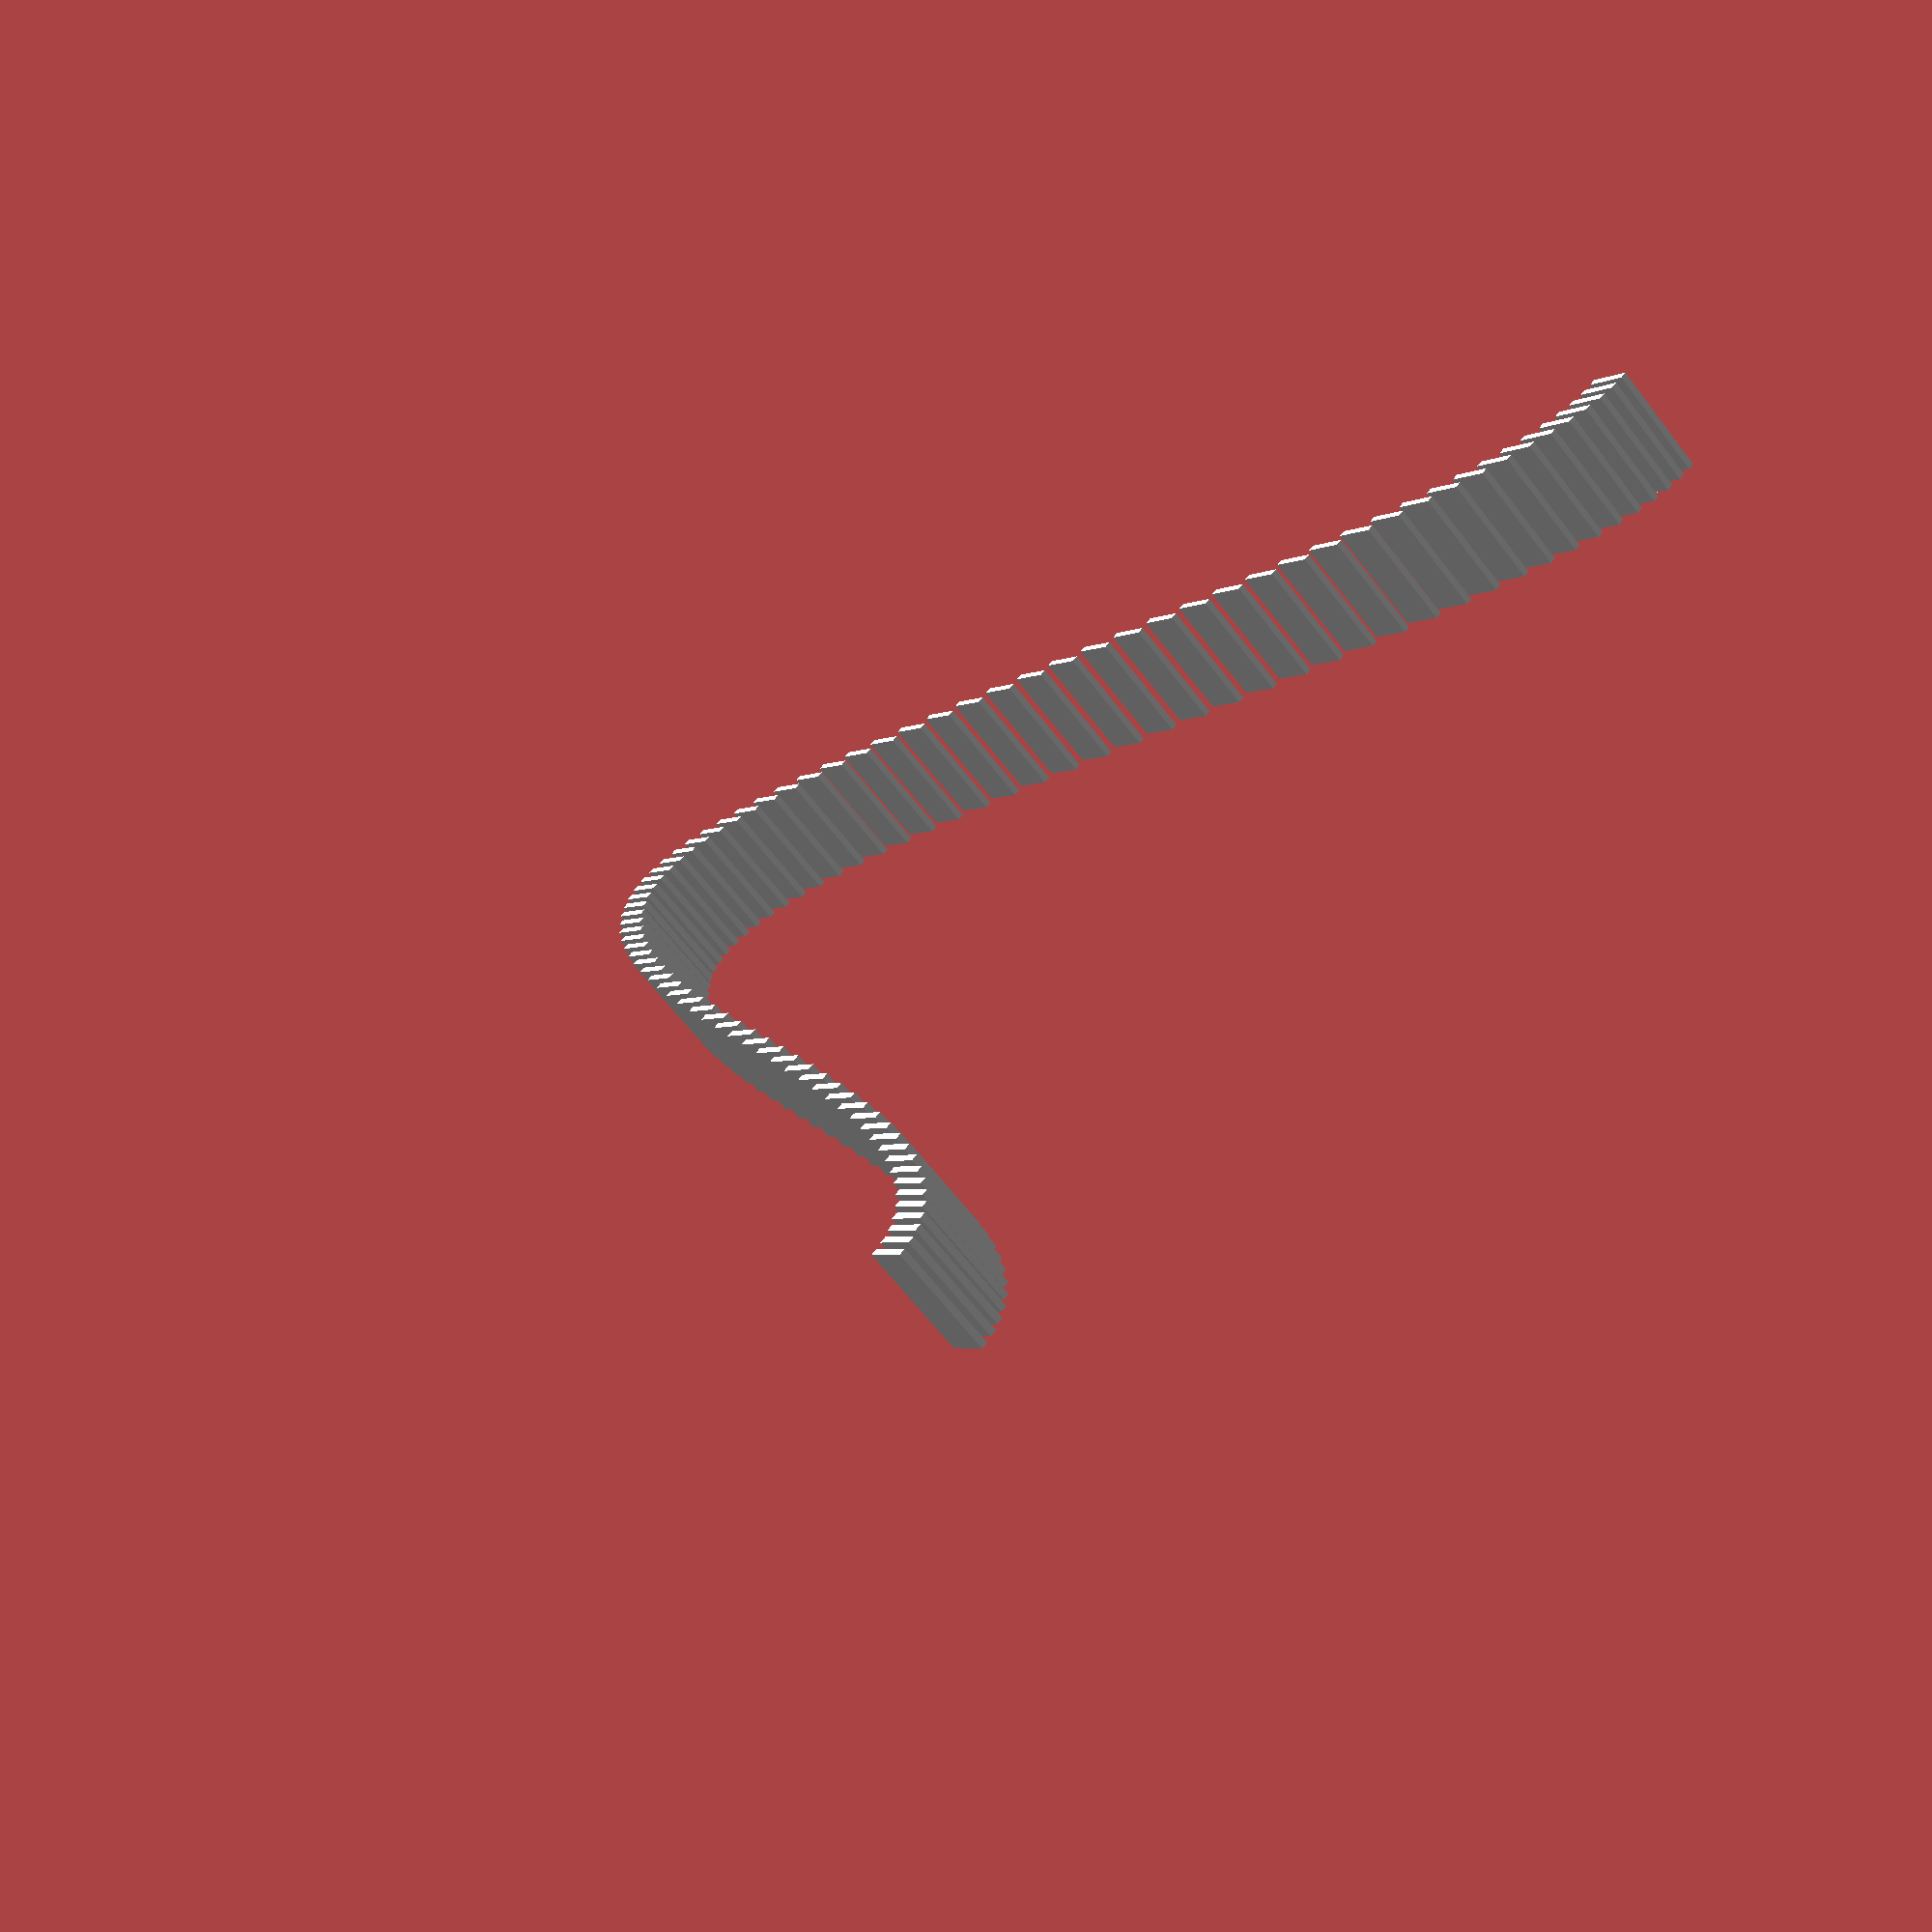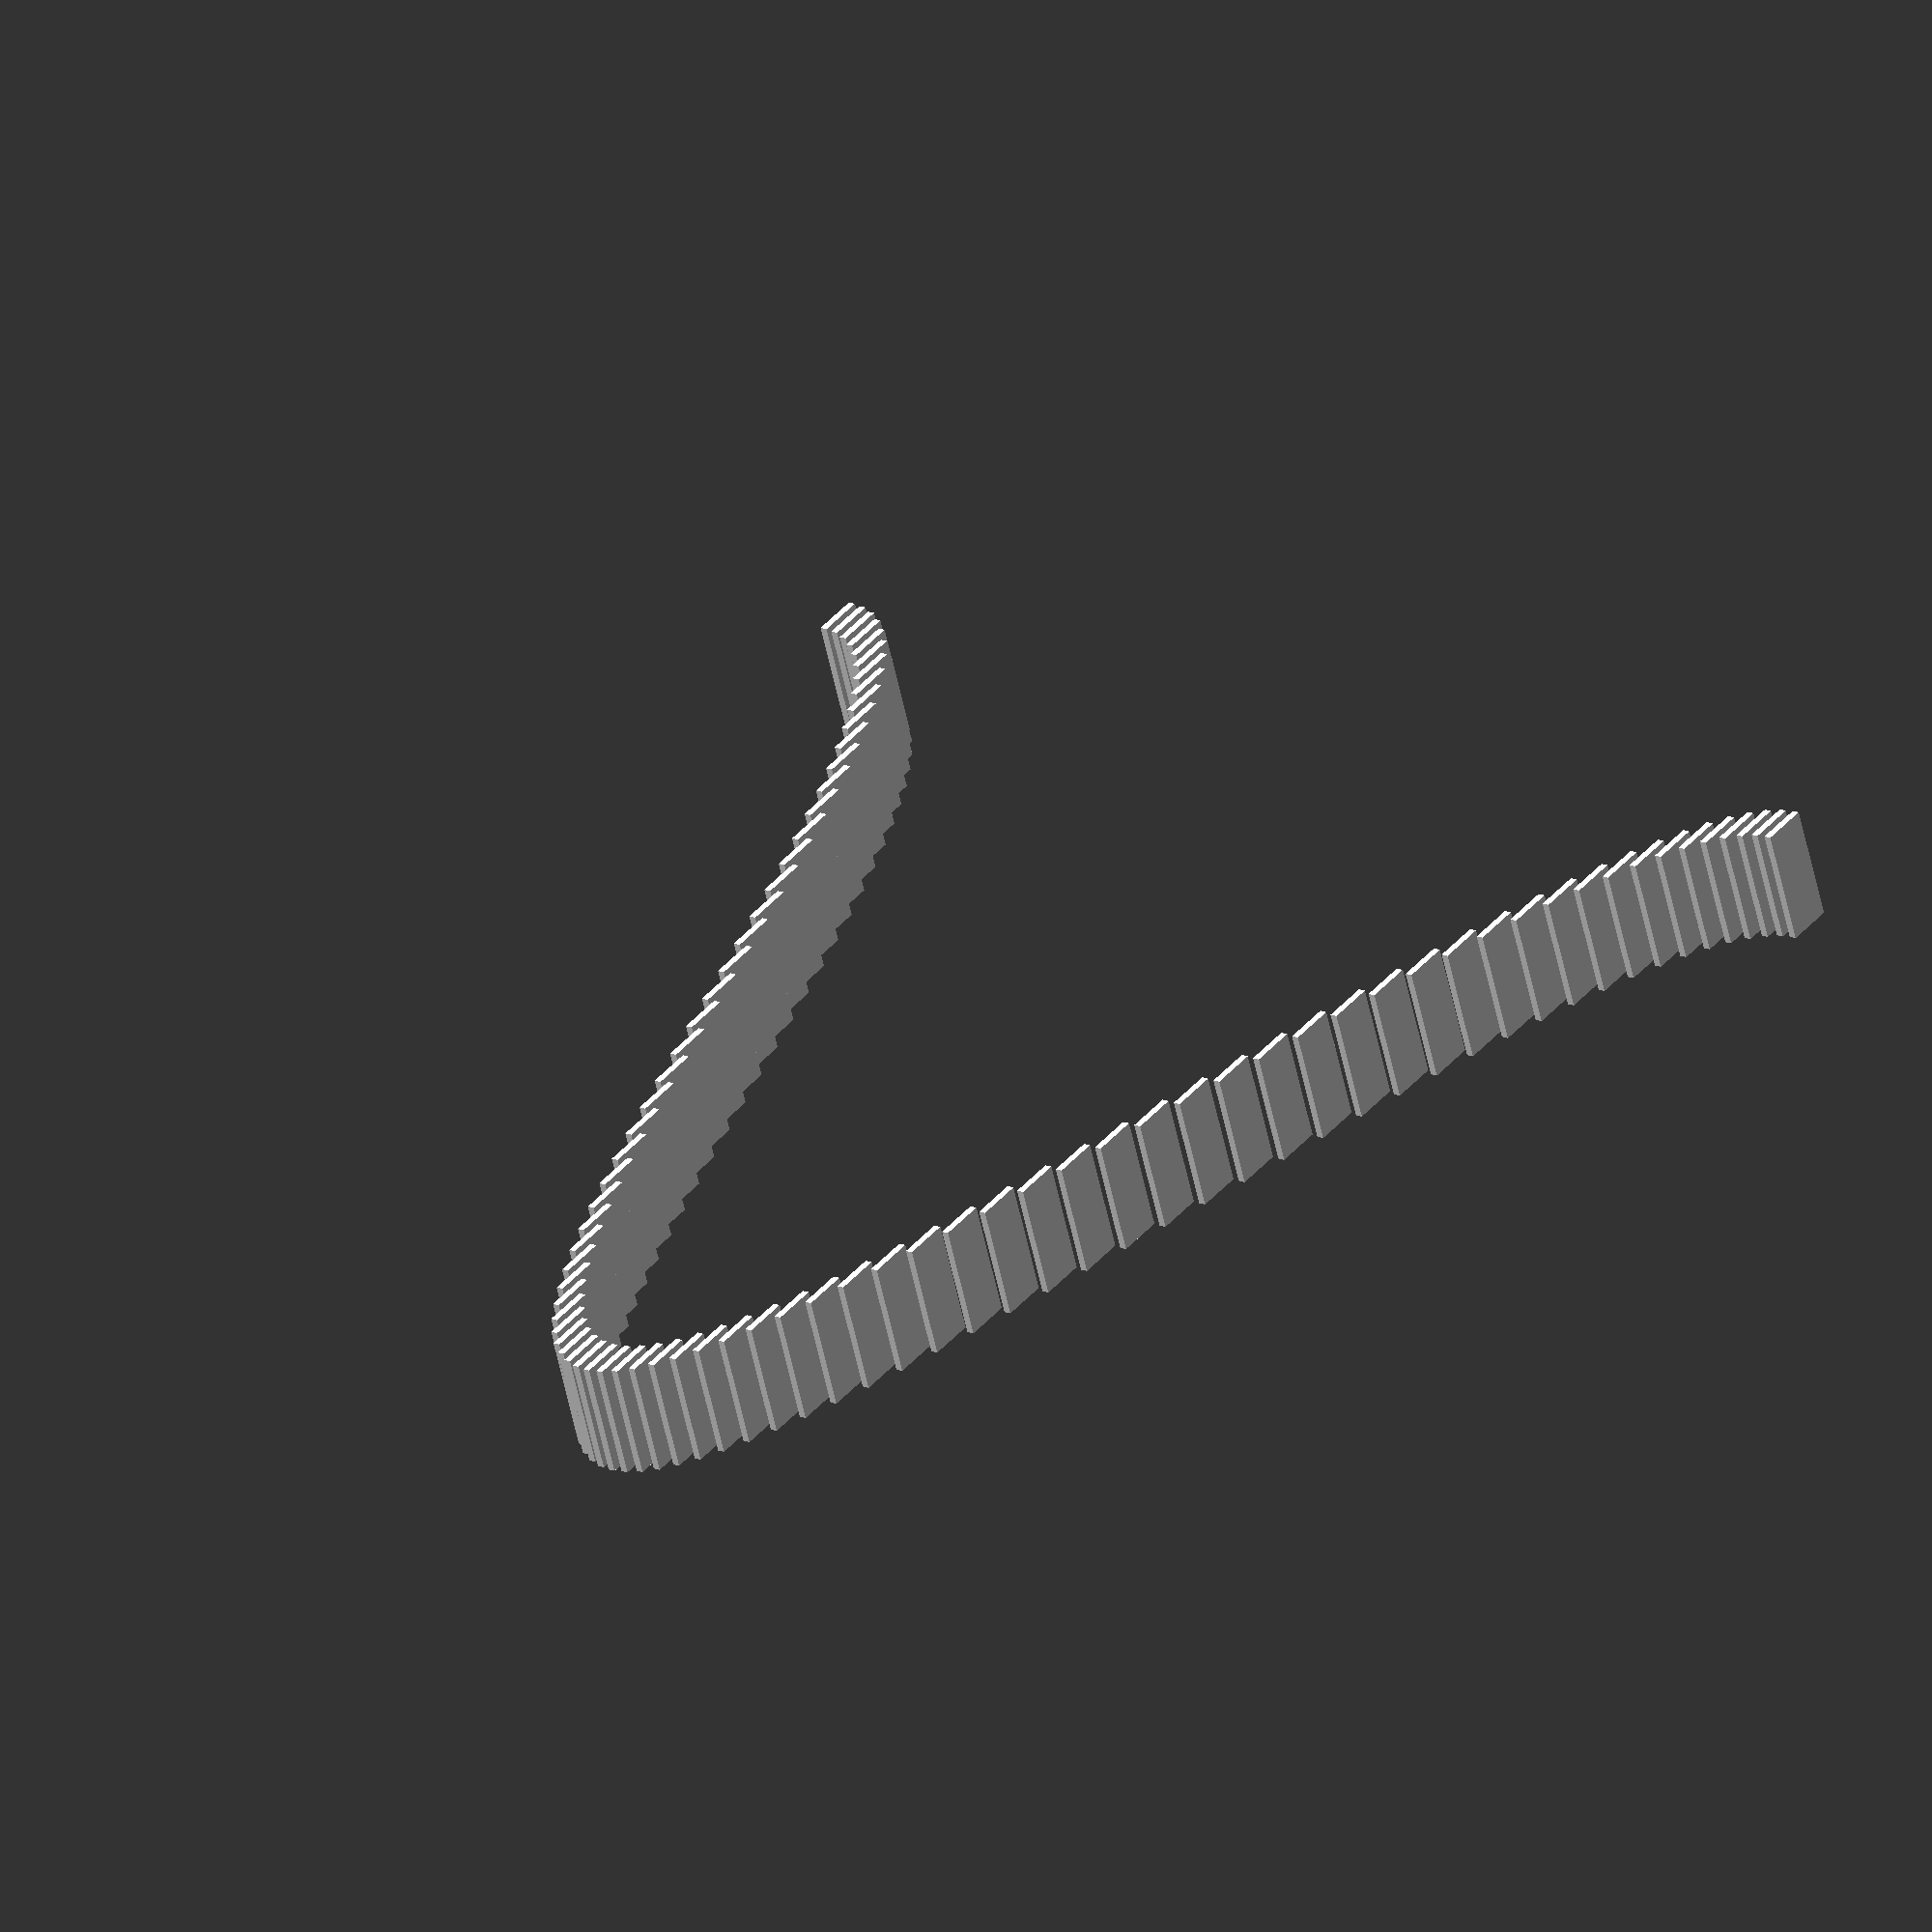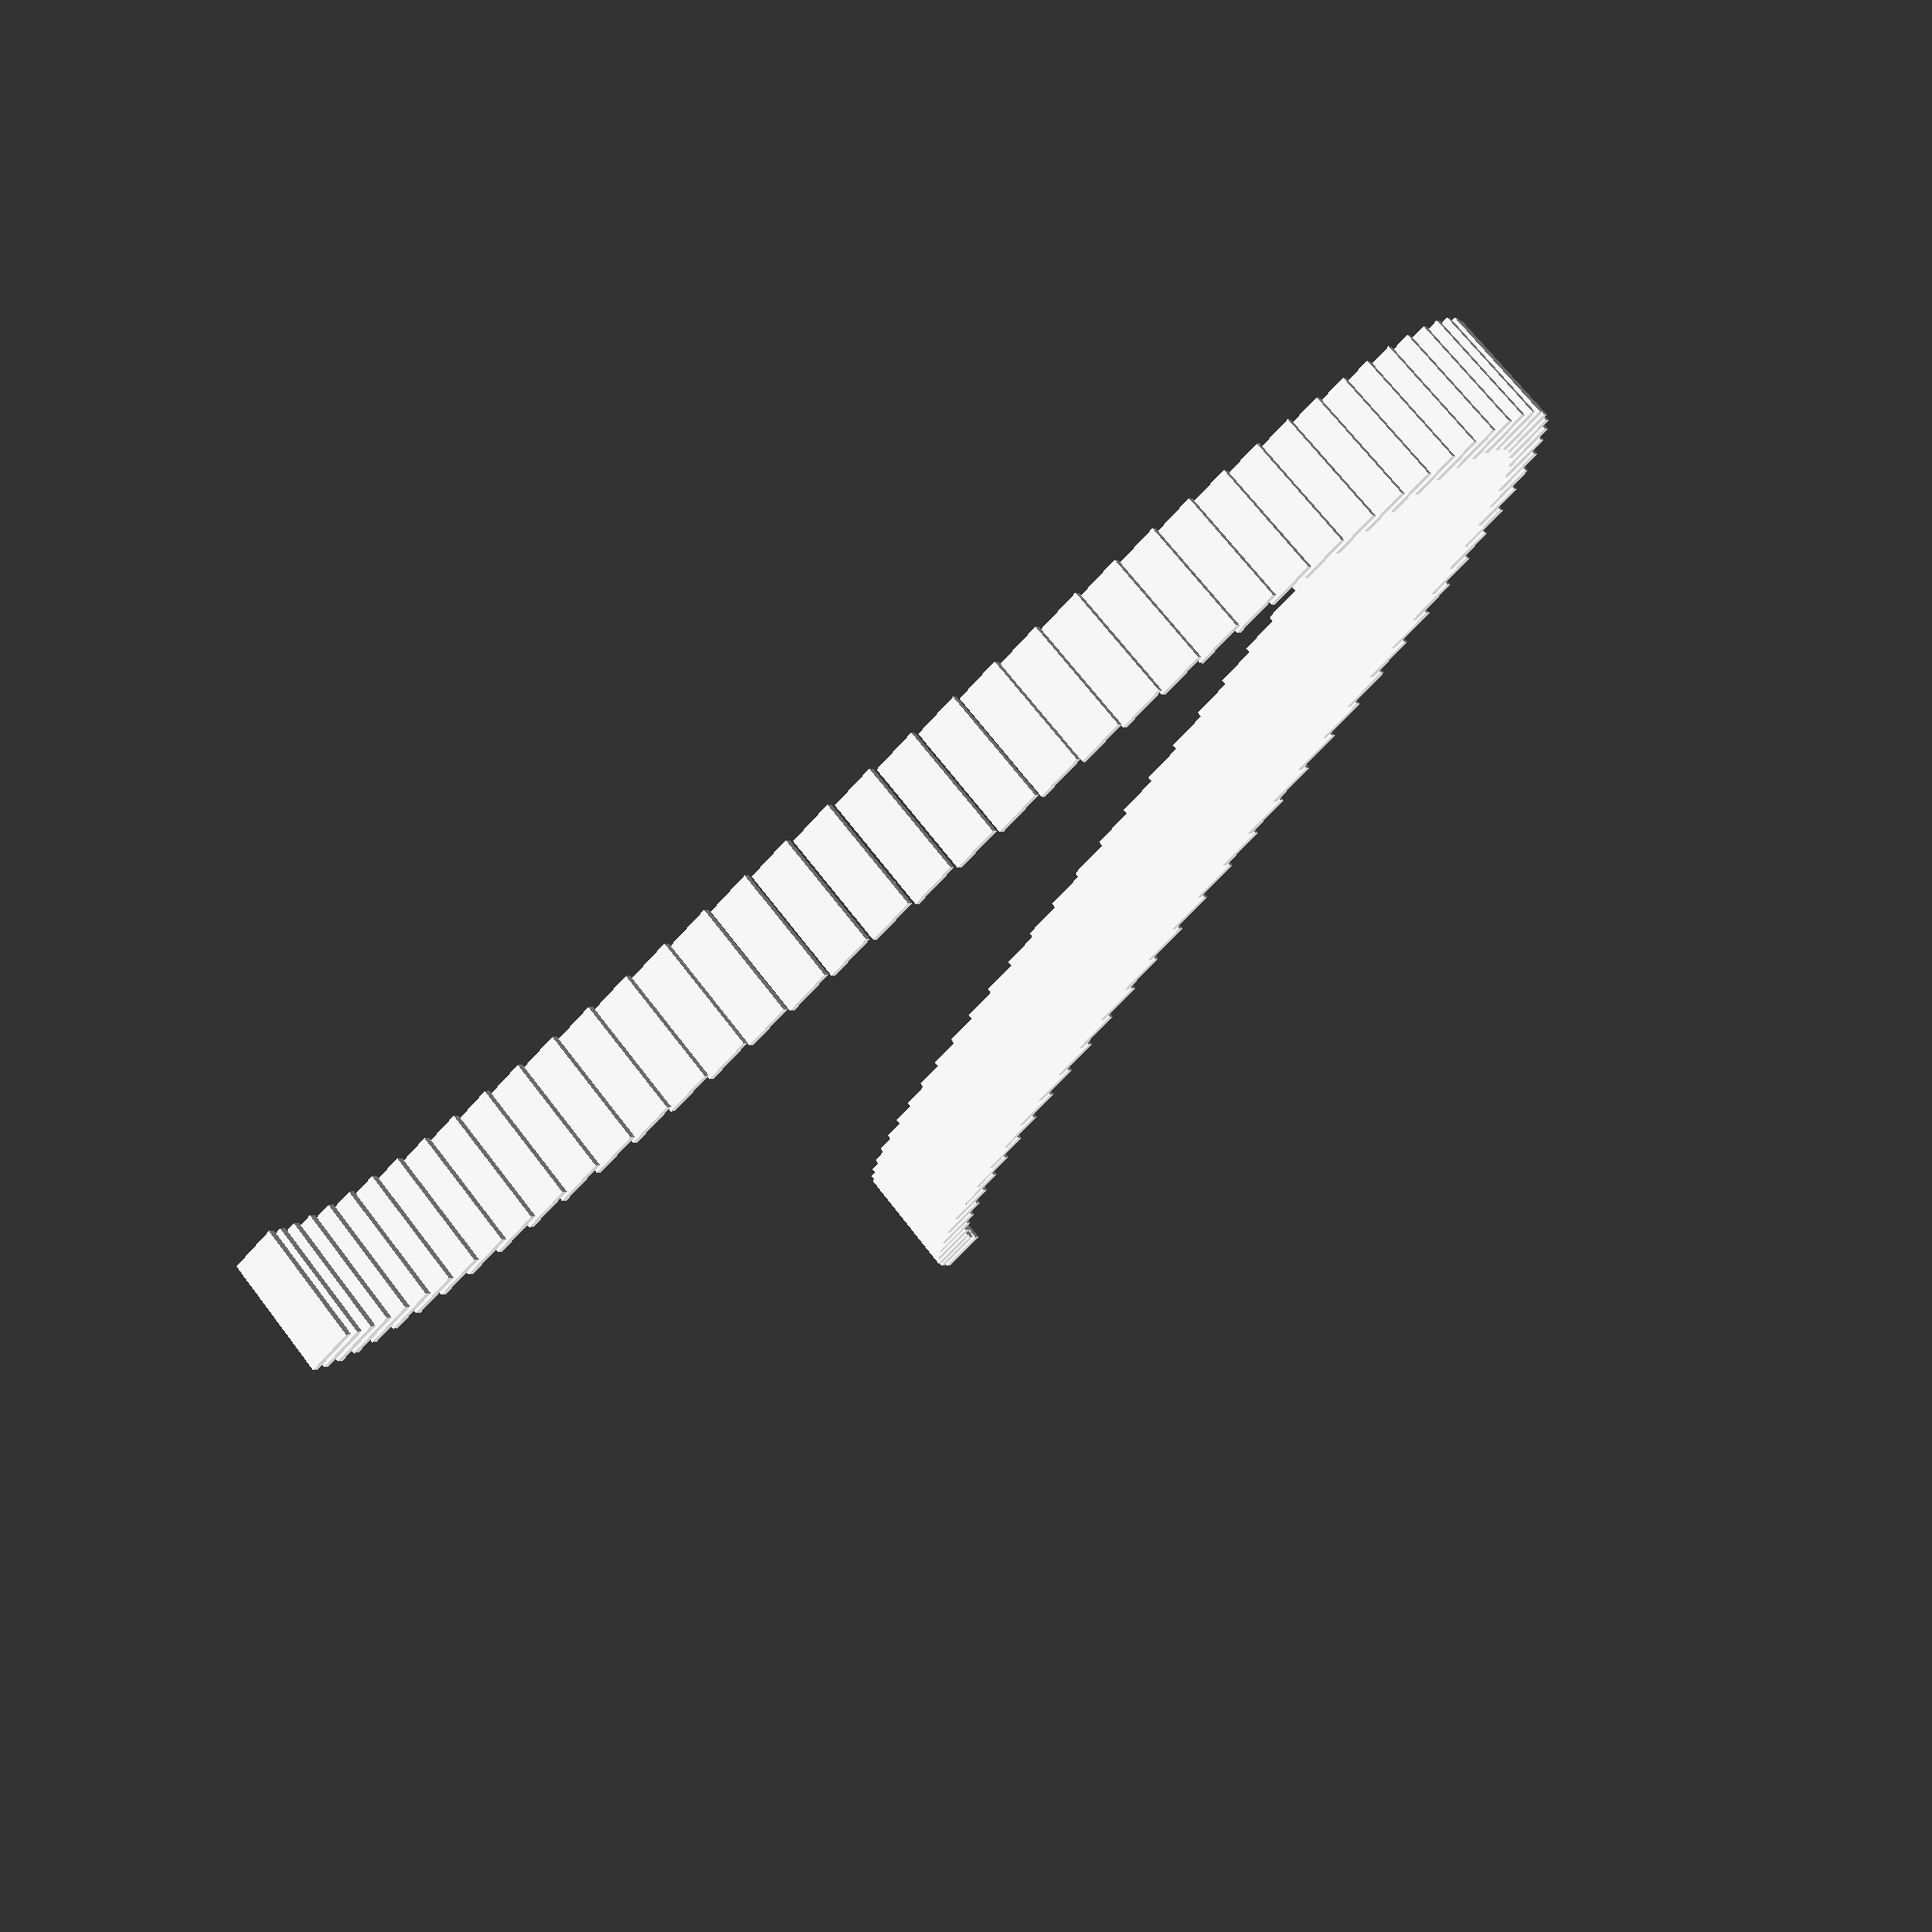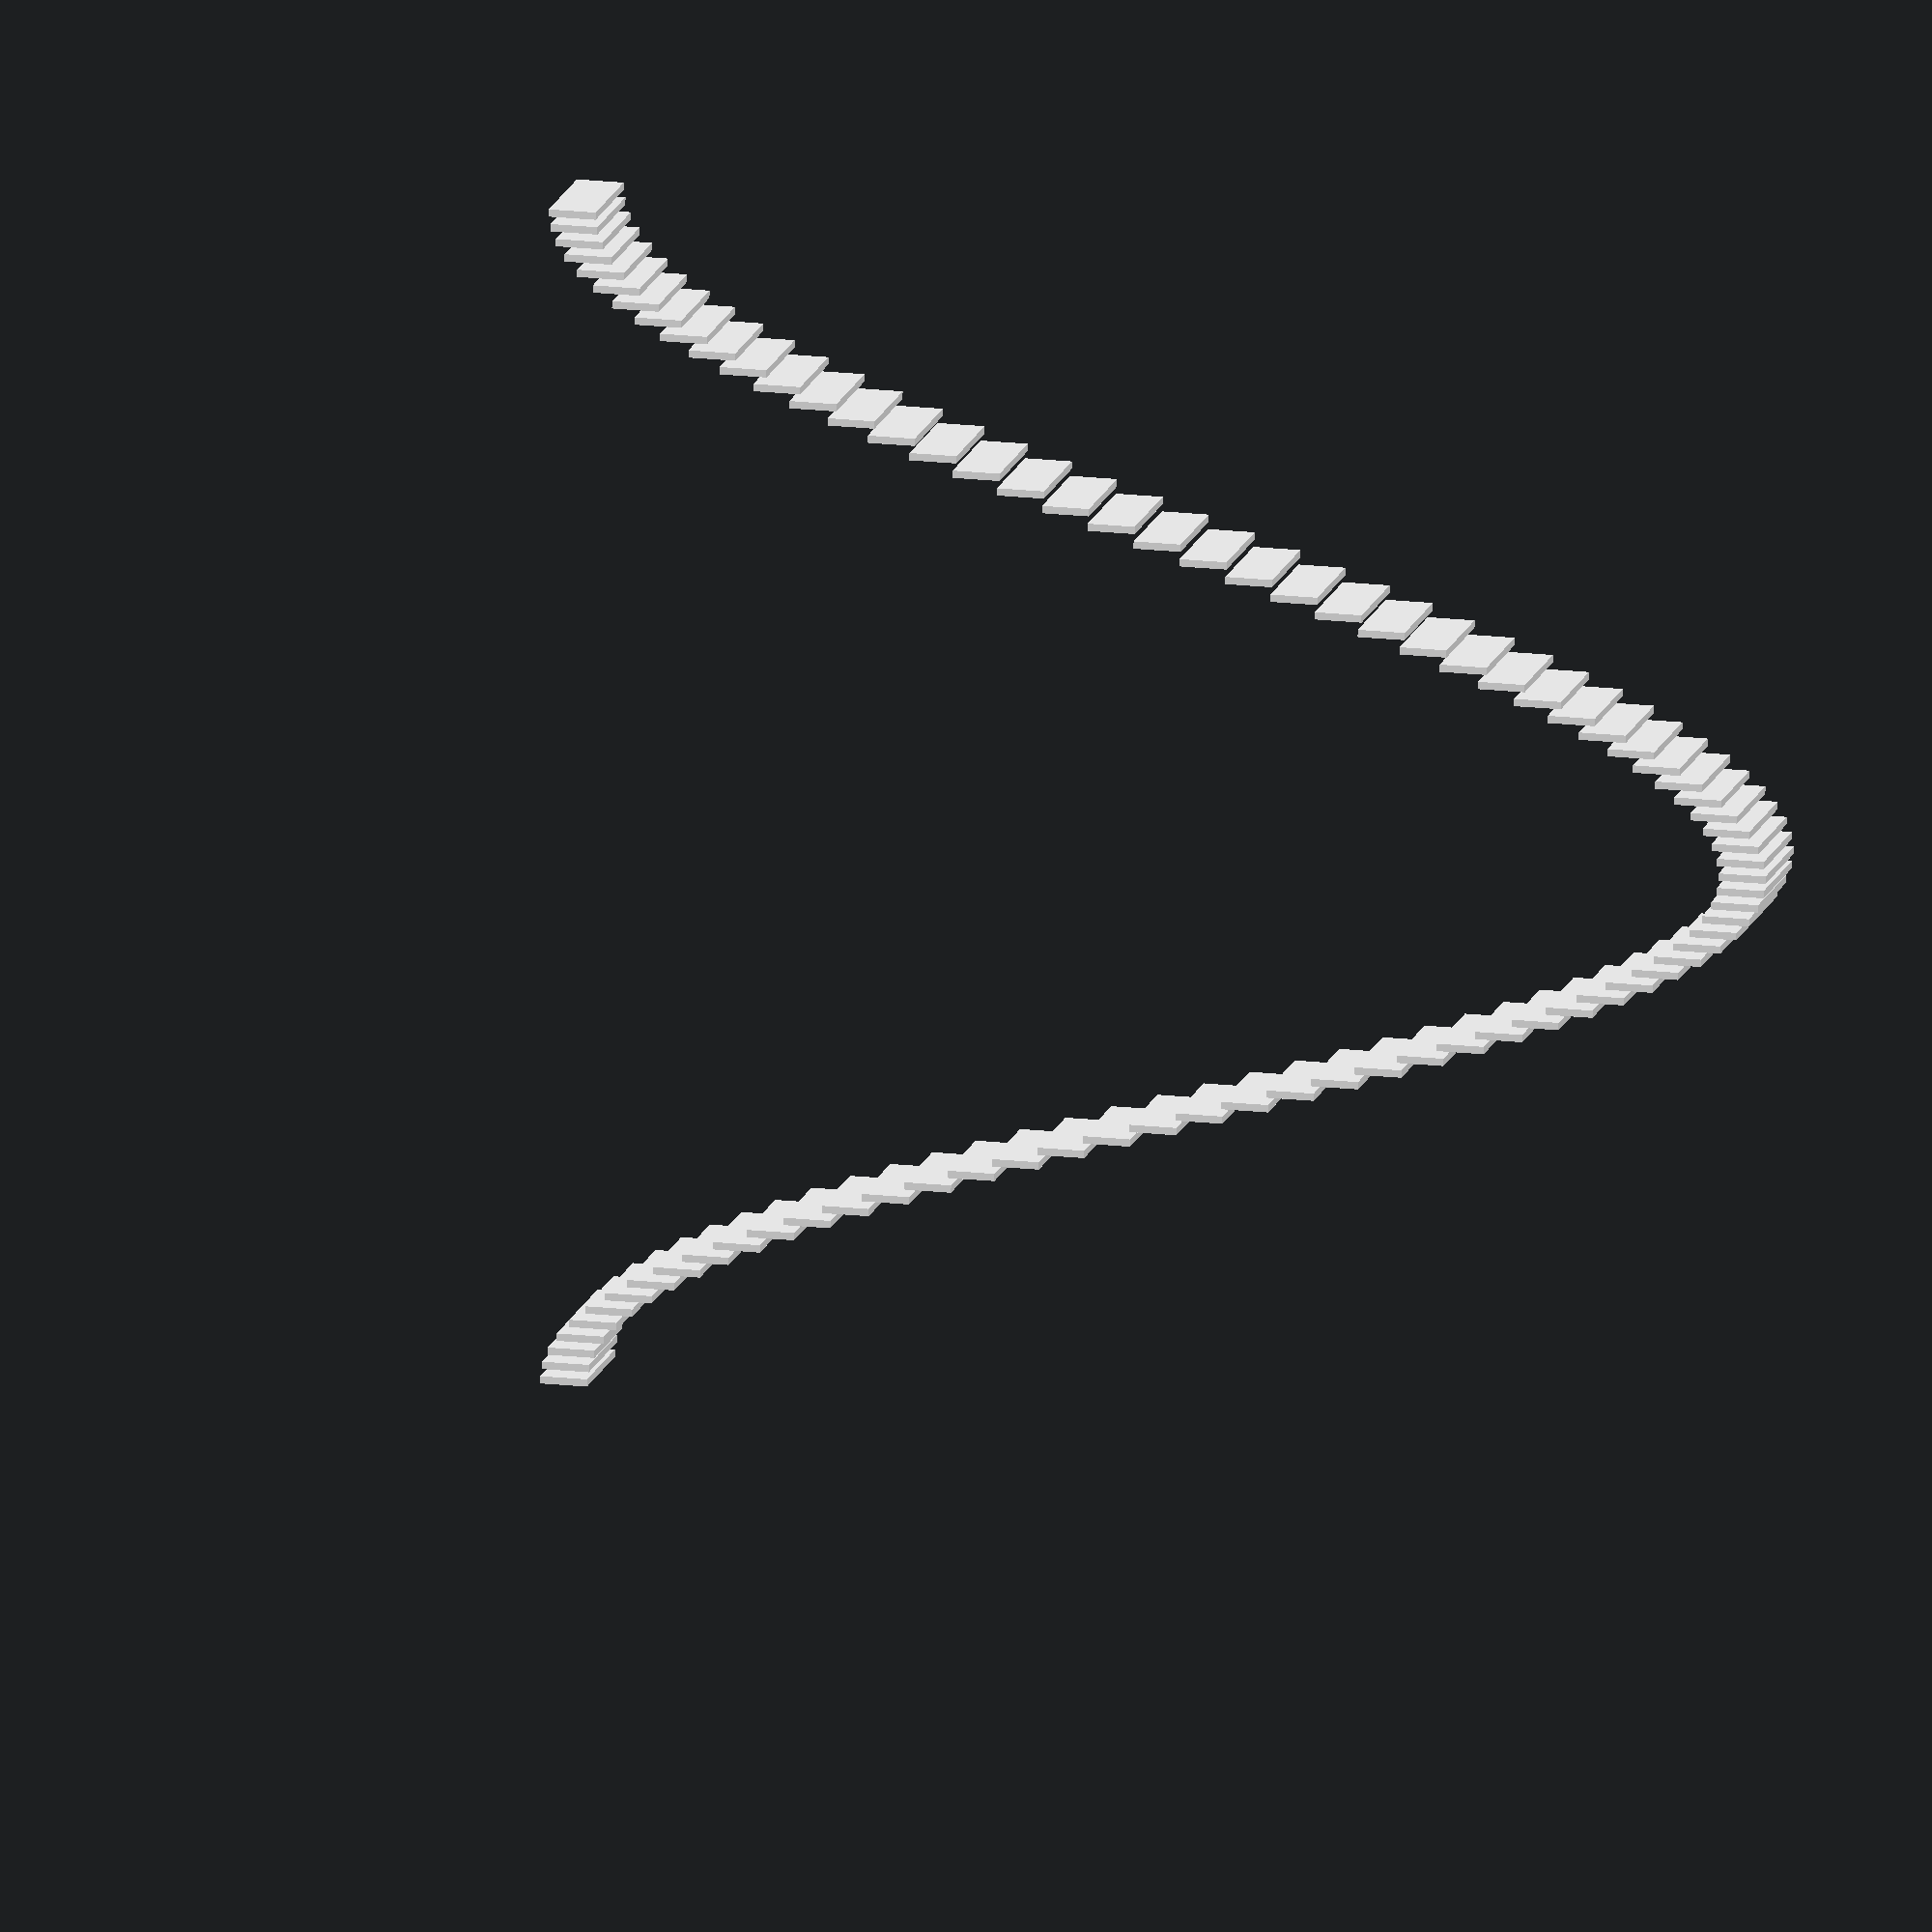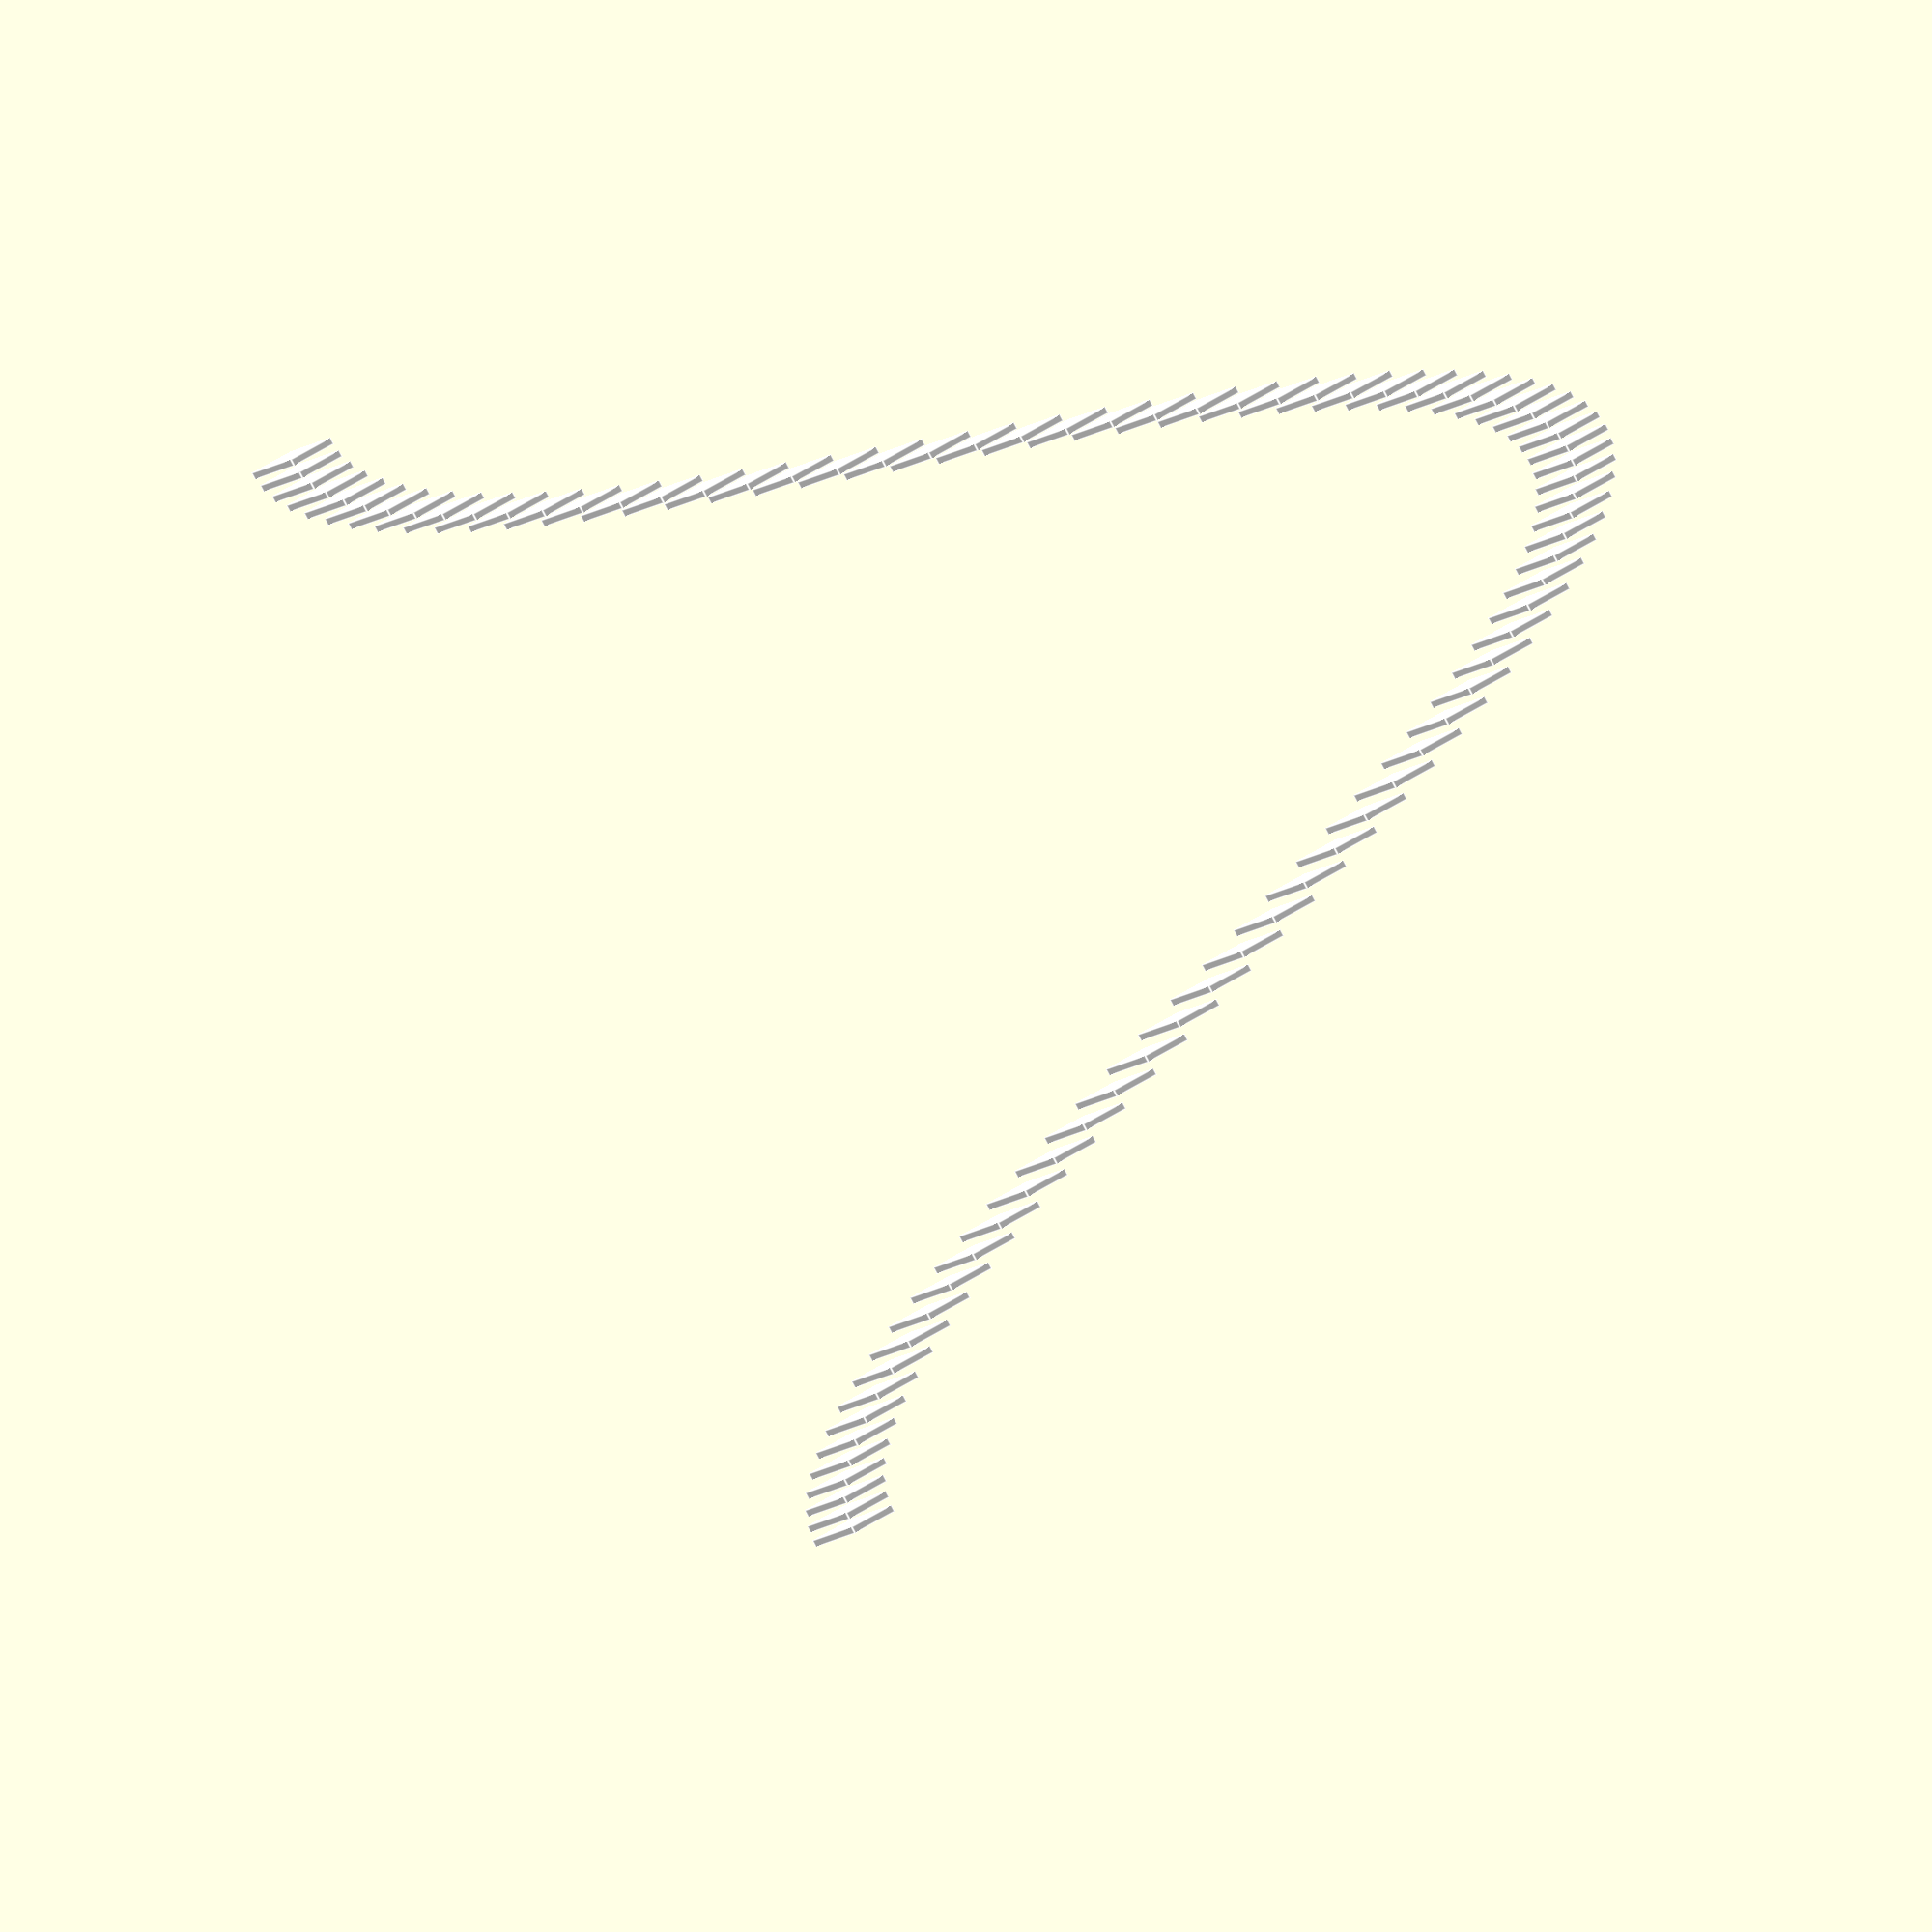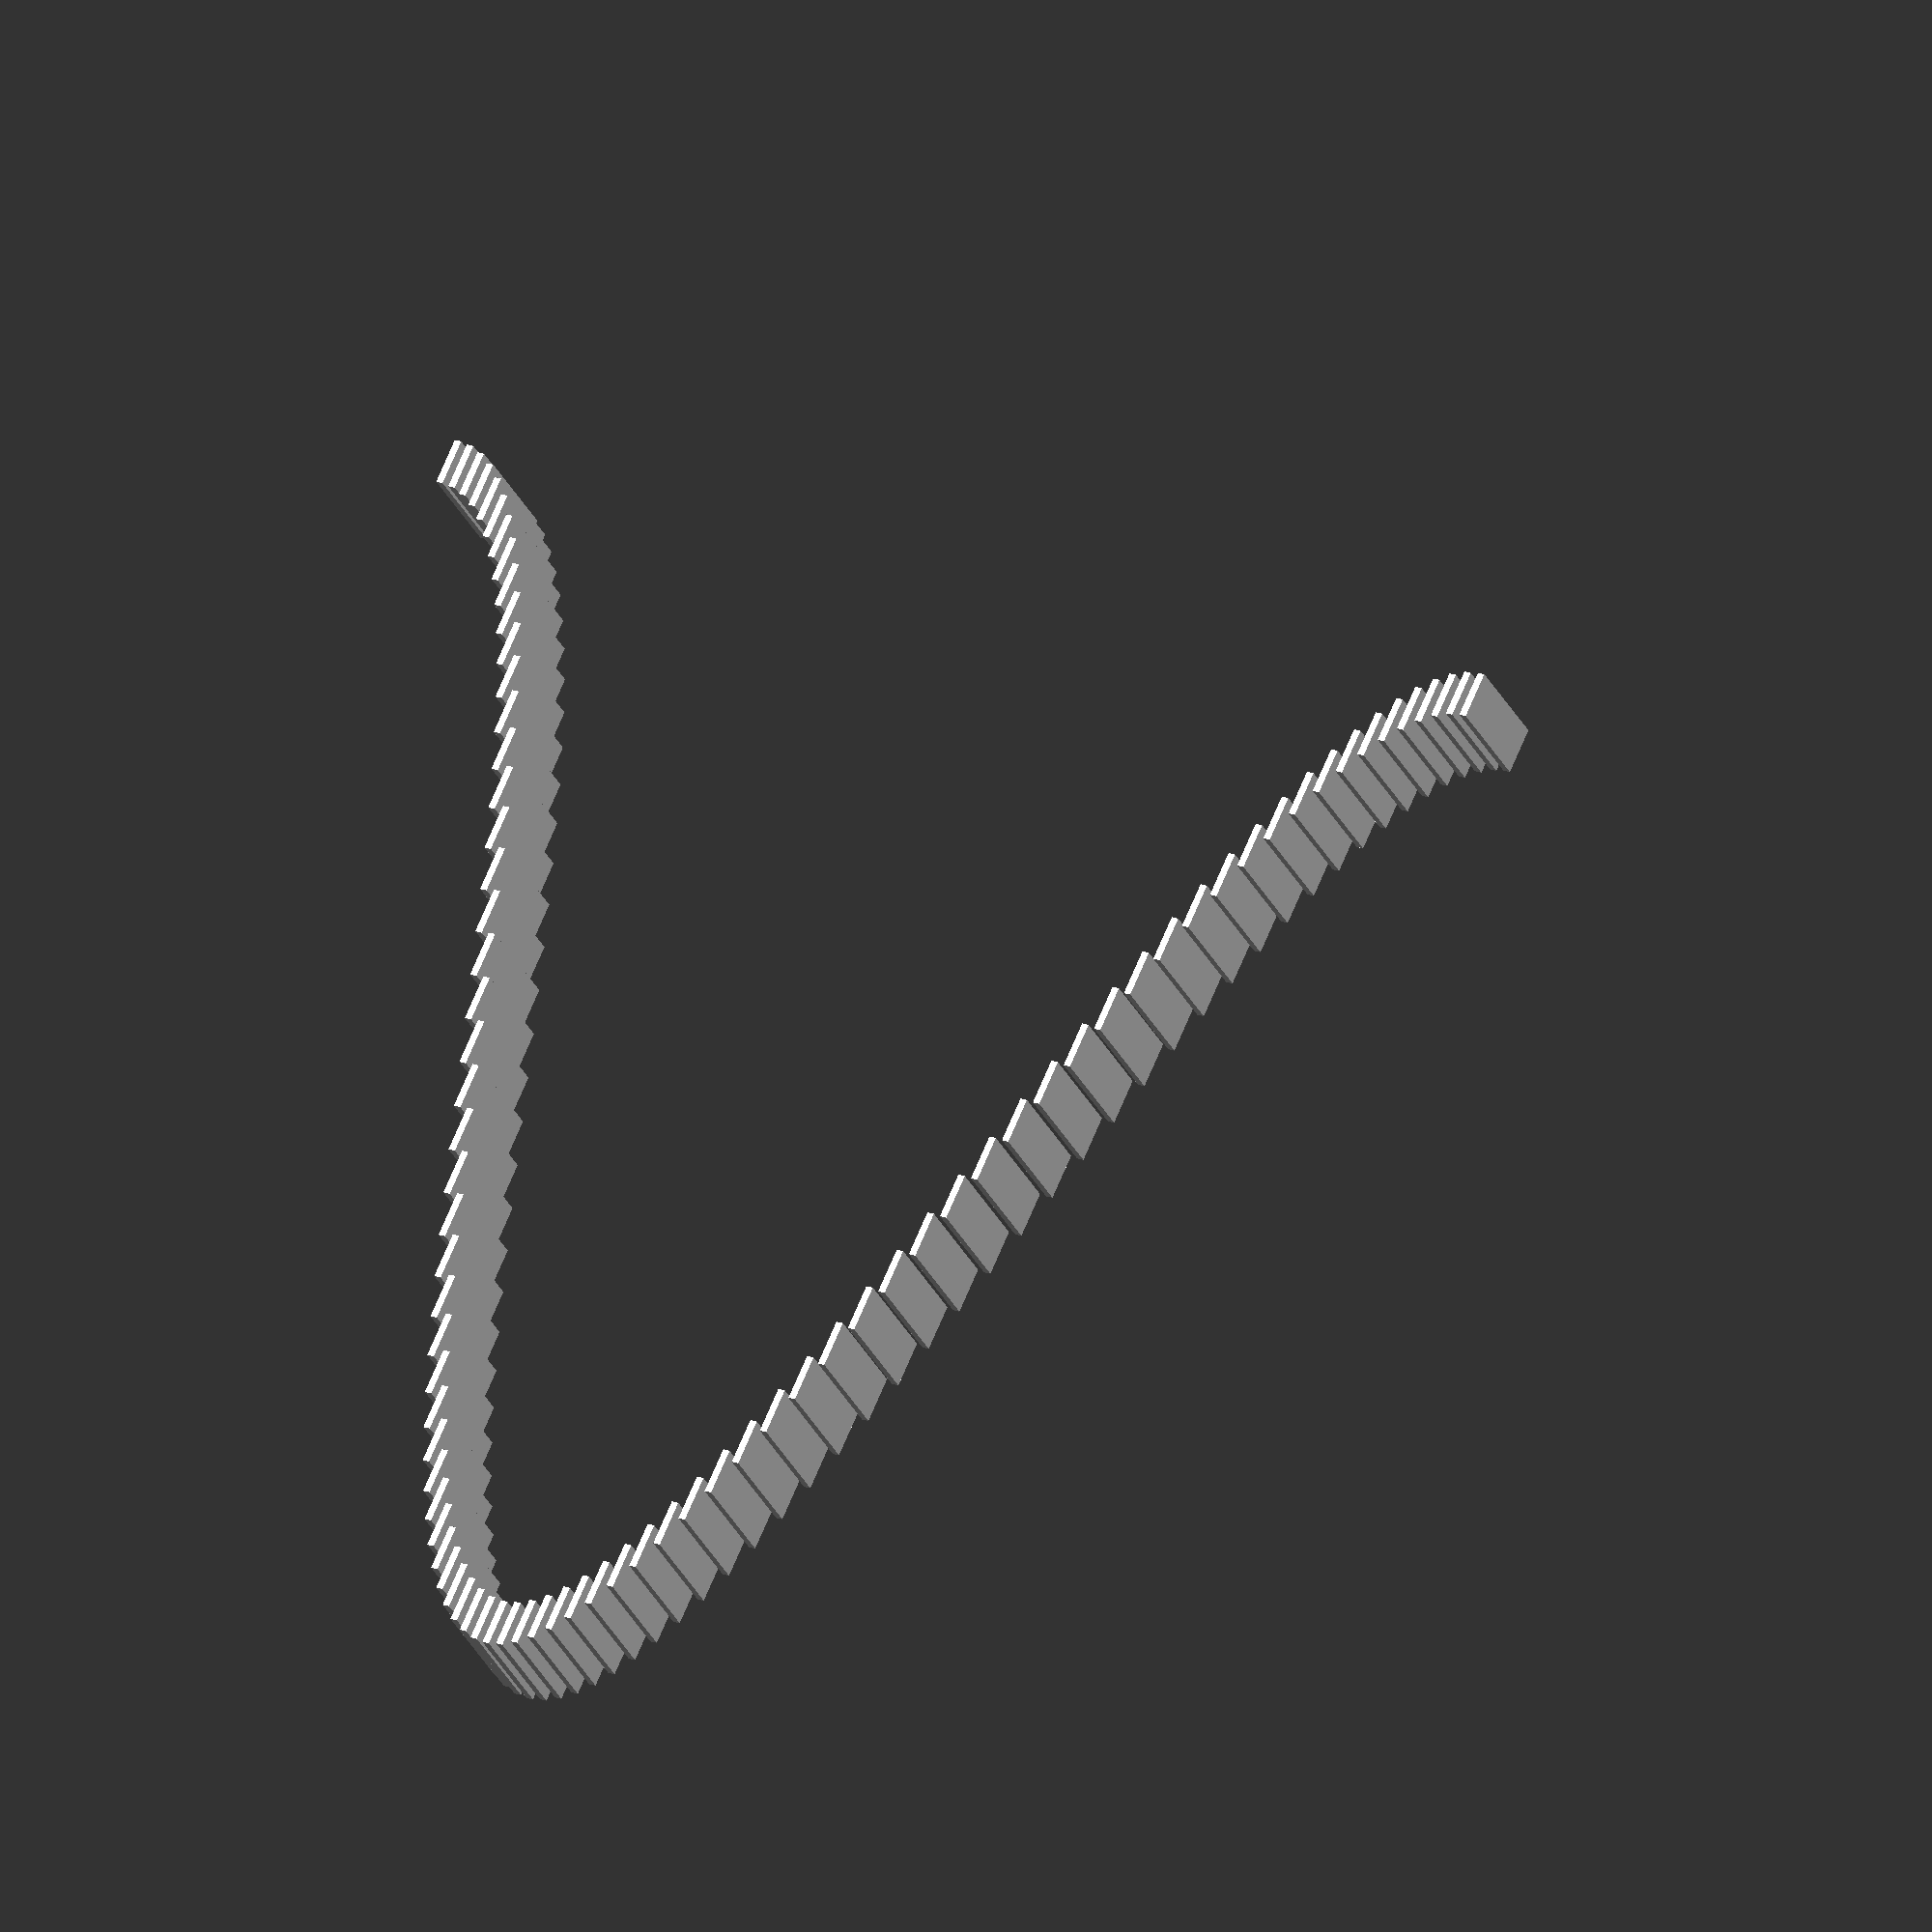
<openscad>
//  OpenScad code generated from OSKAR python.
//  OSKAR Compiler written by Bryce Summers for Larry Cuba
$fn=130;
$vpr = [0, 0, 0];   // vpr system variable
$vpd = 6.0;         // vpd system variable
$vpt = [0, 0, 0];   // vpt system variable


function myTY1(x, time) = 
   cos((x*360)+(time*360));
   
module funplot(TYfunction)
{
   Global_t = $t;
   steps = 80;
   step_size = 1.0/steps;
   // Iteration from 0 to 1 in 80 equal steps.
   for (i=[0:step_size:1])
   {
      translate([0, .5, 0])
      scale([1, .5, 1])
      translate([i, myTY1 ( i, Global_t ) , .05])
      scale([.5, 4, 5])
      scale([.0125, .02, .02])
      color([1, 1, 1, 1])
      cube();
   }
}

module cosine()
{
funplot(myTY1);
}

/*
module funplot(TYfunction, numpix)
{
   Global_t = $t;
   steps = numpix;
   step_size = 1.0/steps;
   // Iteration from 0 to 1 in numpix equal steps.
   for (i=[0:step_size:1])
   {
      scale([.5, 4, 5])
      color([1, 1, 1, 1])
      cube();
   }
}
*/

module cosine()
{
funplot(myTY1,100);
}

module MakeArray(base=cube, rows=4, cols=2)
{
   Global_t = $t;
   steps = 80;
   step_size = 1.0/steps;
   // Iteration from 0 to 1 in 80 equal steps.
   for (i=[0:step_size:1])
   {
      translate([modulo ( i, cols ), step ( i , rows ) , 0])
      scale([1 / ( rows * cols ), 1 / ( rows * cols ), 1 / ( rows * cols )])
      color([1, 1, 1, 1])
      base();
   }
}

module wallpaper()
{
MakeArray(cosine,4,4);
}

module draw()
{
   //wallpaper();
   cosine();
}

// Draw the root module.
translate([0, 0, 0])rotate([-58,-20, -15]) //set POV
draw();
</openscad>
<views>
elev=167.9 azim=204.1 roll=68.4 proj=p view=wireframe
elev=92.1 azim=305.9 roll=140.9 proj=o view=solid
elev=280.5 azim=97.4 roll=202.0 proj=p view=wireframe
elev=214.5 azim=208.8 roll=297.3 proj=o view=wireframe
elev=179.8 azim=274.8 roll=319.2 proj=o view=edges
elev=327.7 azim=338.8 roll=11.5 proj=o view=wireframe
</views>
